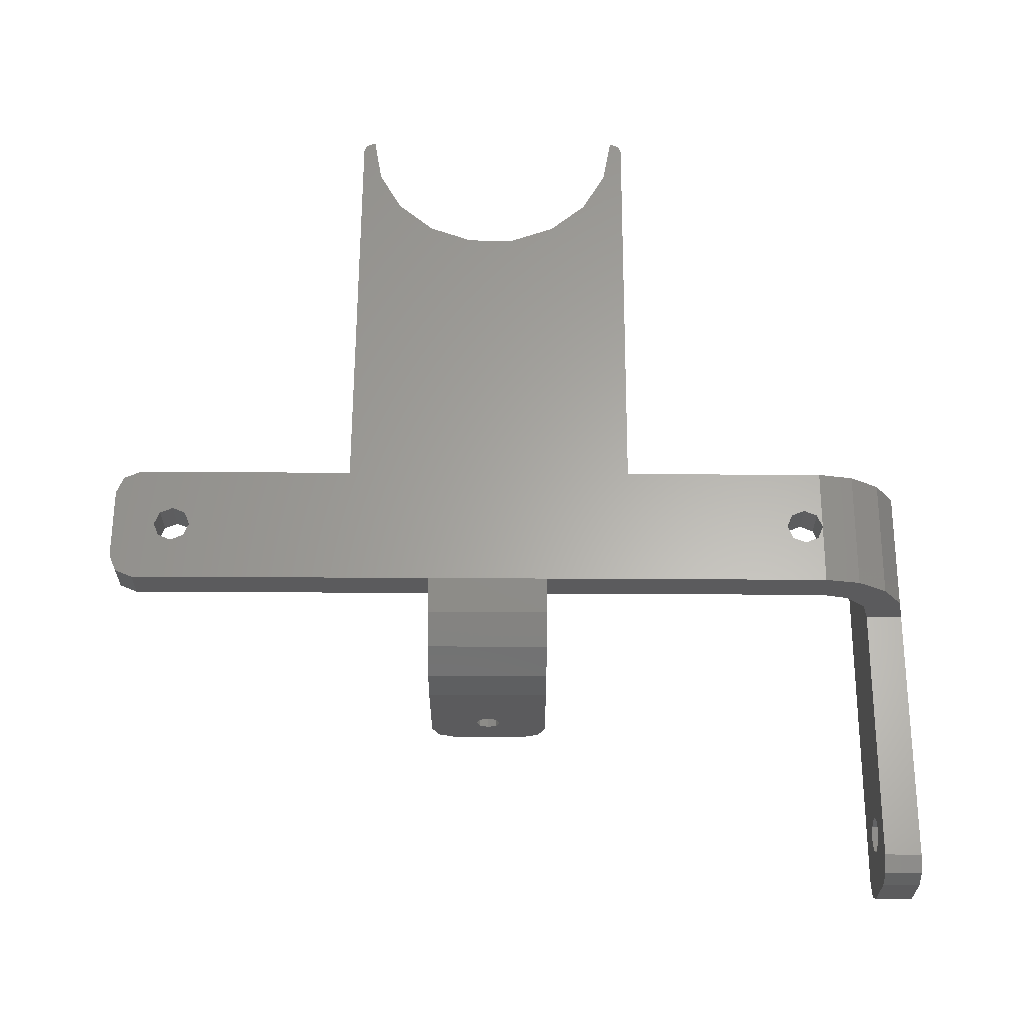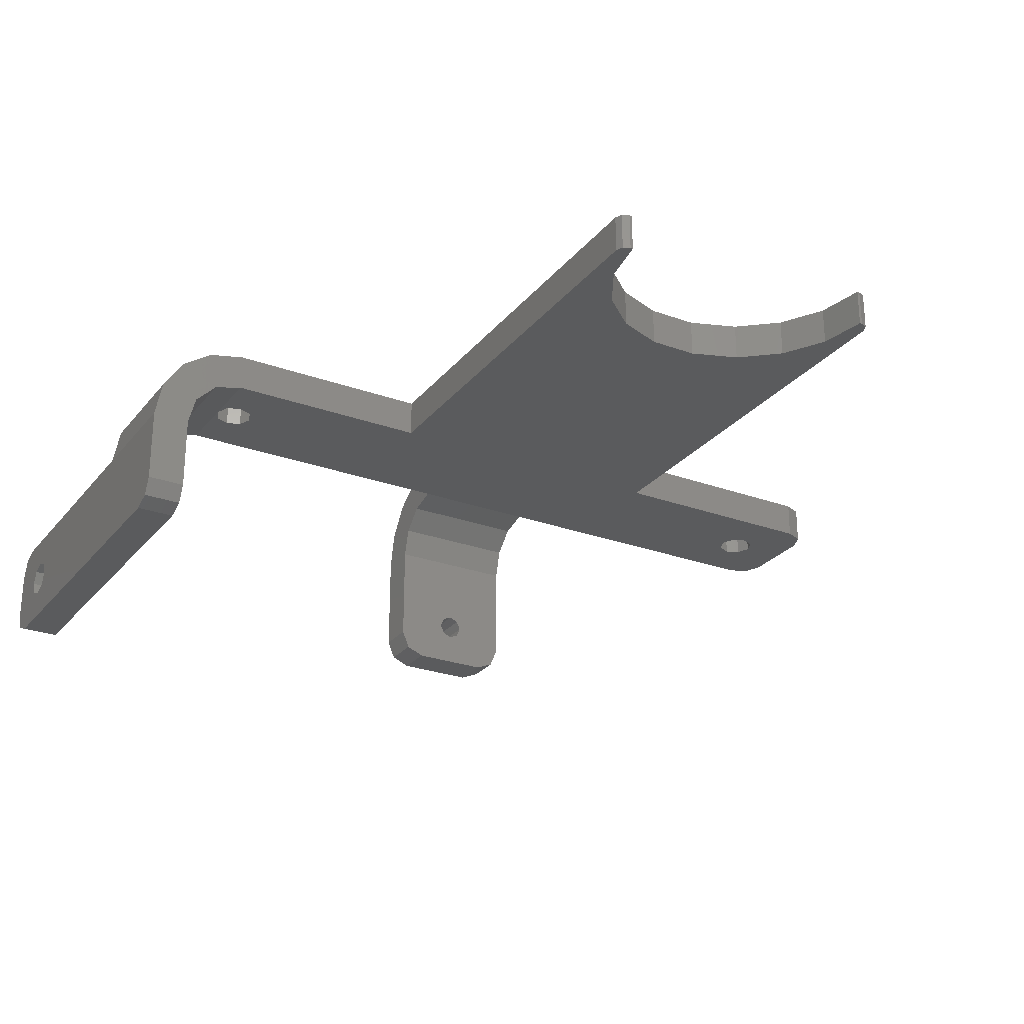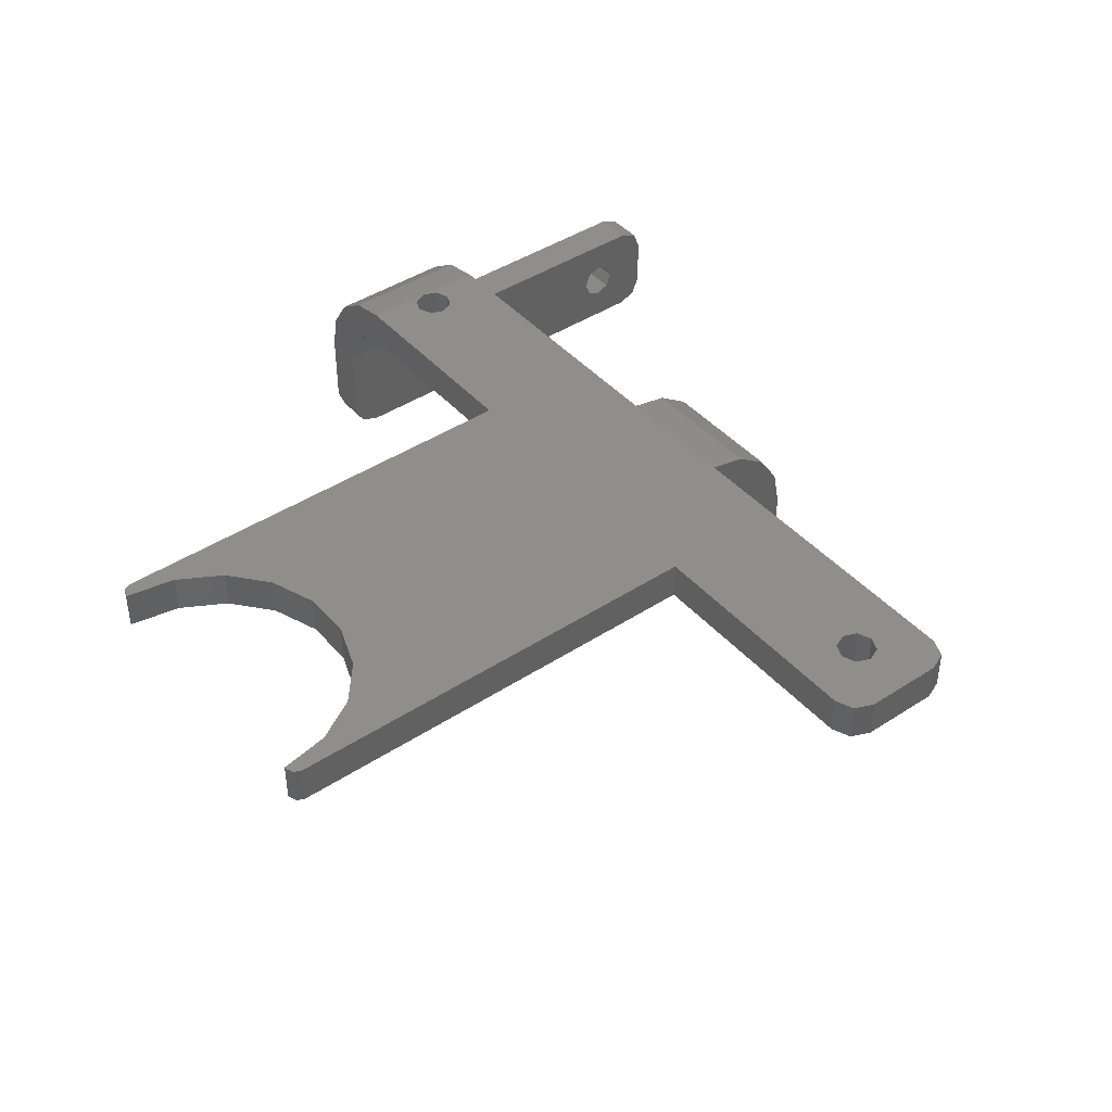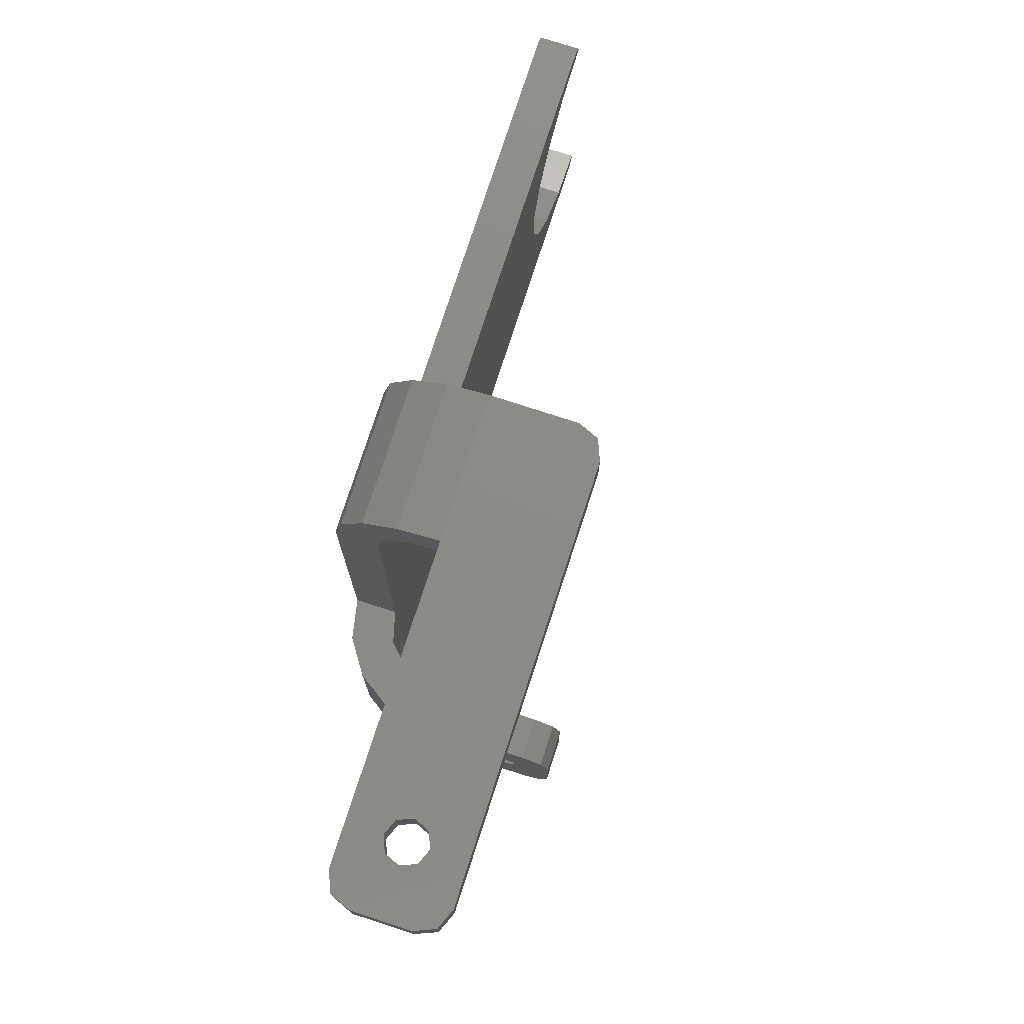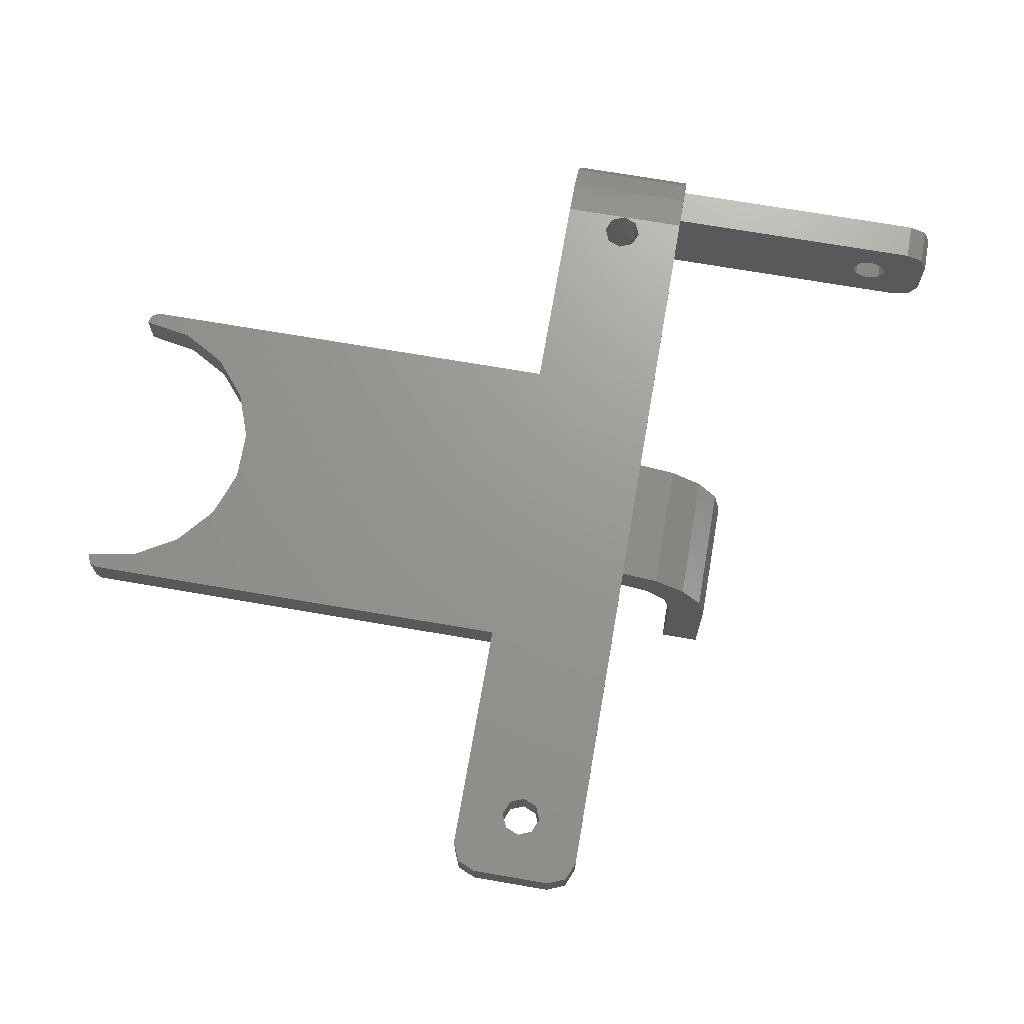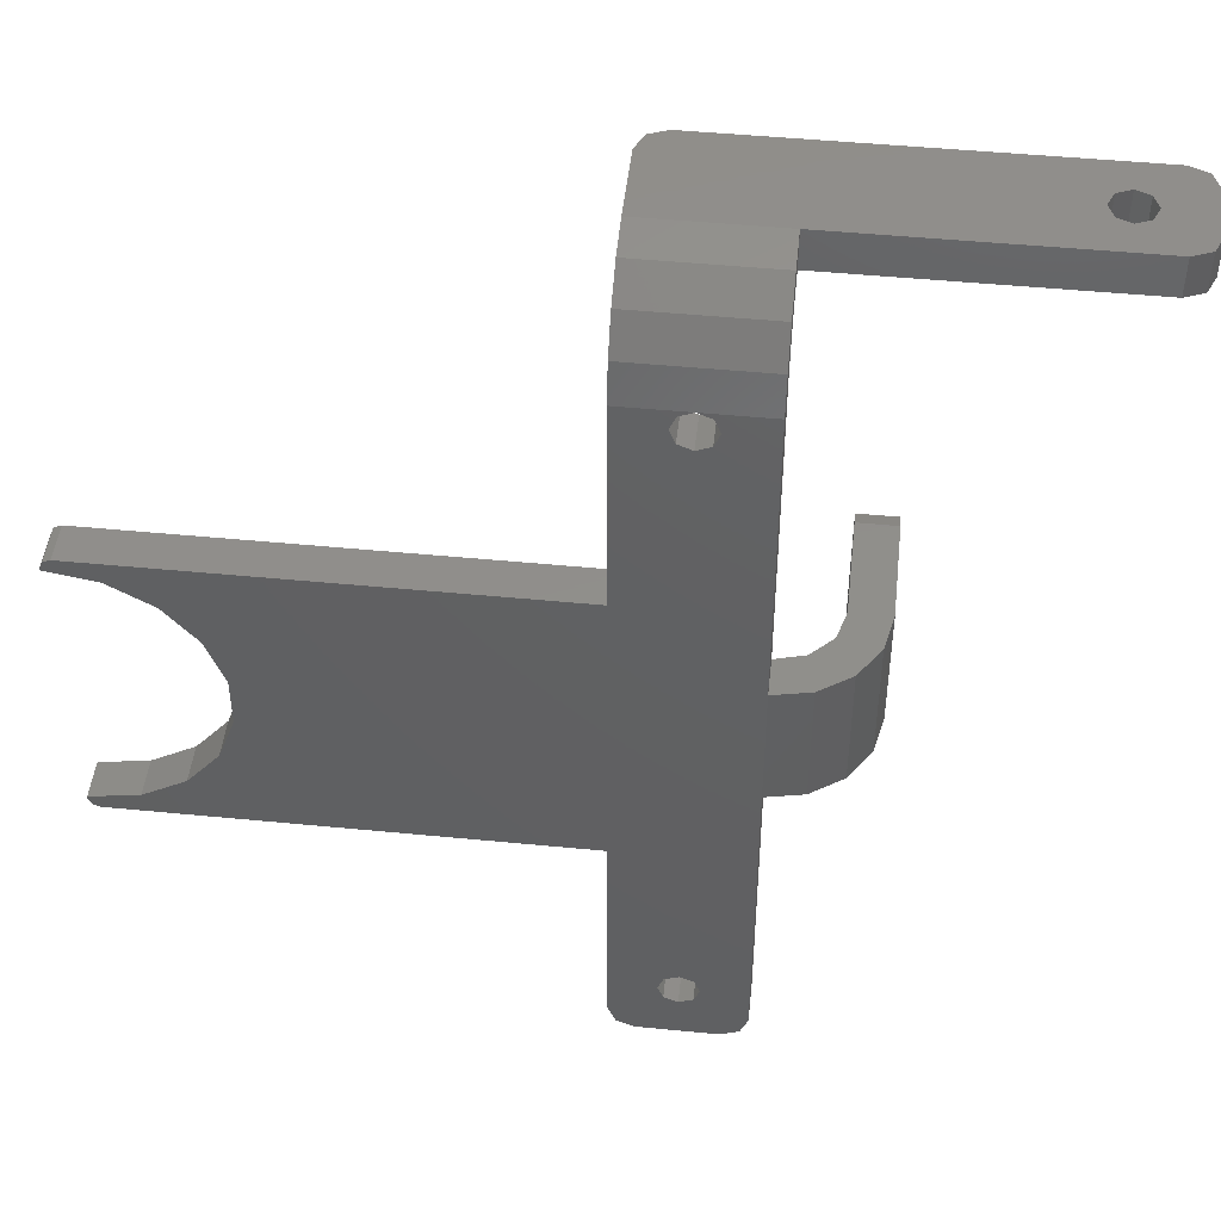
<metadata>
{"format":"stl","ext":"stl","renderer":"f3d","projection":"perspective","resolution":1024,"background":"white","views":[{"elev":62.9,"azim":90.3,"up":"+Z"},{"elev":-26.1,"azim":-119.9,"up":"+Z"},{"elev":42.9,"azim":-37.8,"up":"+Z"},{"elev":76.8,"azim":108.0,"up":"+Y"},{"elev":70.1,"azim":9.8,"up":"+Z"},{"elev":47.4,"azim":6.3,"up":"+Y"}]}
</metadata>
<code>
# stl→obj: 178 verts, 368 faces
v 49.5 7 -4.5
v 49.5 7 -12.5
v 52.5 7 -4.5
v 52.5 7 -12.5
v 52.5 7.586 -13.91
v 49.5 7.586 -13.91
v 52.5 9 -14.5
v 49.5 9 -14.5
v 49.5 15 -14.5
v 52.5 15 -14.5
v 52.5 16.41 -13.91
v 49.5 16.41 -13.91
v 52.5 17 -12.5
v 49.5 17 -12.5
v 49.5 17 -4.5
v 52.5 17 -4.5
v 49.5 11.29 -11.71
v 49.5 12 -12
v 49.5 12.71 -11.71
v 49.5 12 -10
v 49.5 11.29 -10.29
v 49.5 11 -11
v 49.5 13 -11
v 49.5 12.71 -10.29
v 52.5 12 -12
v 52.5 11.29 -11.71
v 52.5 12.71 -11.71
v 52.5 11 -11
v 52.5 11.29 -10.29
v 52.5 12 -10
v 52.5 12.71 -10.29
v 52.5 13 -11
v 40 -13.5 0
v 38.94 -13.94 0
v 35 0 0
v 41.06 40.06 0
v 40 40.5 0
v 45 40.5 0
v 45 7 0
v 45 -18 0
v 41.06 -13.94 0
v 45 17 0
v 35 24 0
v 38.5 39 0
v 38.94 37.94 0
v 40 37.5 0
v 7.071 20.43 0
v 3.762 22.34 0
v 0.8 0 0
v 0.2343 0.2343 0
v 8.711e-18 0.8 0
v -1.015e-16 1 0
v 3.762 1.663 0
v 7.071 3.574 0
v 9.526 6.5 0
v 10.83 10.09 0
v 10.83 13.91 0
v 9.526 17.5 0
v -1.243e-14 23 0
v -4.33e-15 23.2 0
v 0.2343 23.77 0
v 0.8 24 0
v 35 40.5 0
v 38.94 40.06 0
v 35 -18 0
v 38.5 -15 0
v 38.94 -16.06 0
v 40 -16.5 0
v 41.06 -16.06 0
v 41.5 -15 0
v 35.59 -19.41 0
v 37 -20 0
v 43 -20 0
v 44.41 -19.41 0
v 41.5 39 0
v 41.06 37.94 0
v 48.9 7 -2.25
v 48.9 17 -2.25
v 47.25 7 -0.6029
v 47.25 17 -0.6029
v 50.3 17 0.8033
v 47.87 17 2.429
v 45 17 3
v 51.93 17 -1.63
v 45 40.5 3
v 35 0 3
v 38.94 -13.94 3
v 40 -13.5 3
v 40 40.5 3
v 41.06 40.06 3
v 45 7 3
v 41.06 -13.94 3
v 45 -18 3
v 35 24 3
v 3.762 22.34 3
v 7.071 20.43 3
v 40 37.5 3
v 38.94 37.94 3
v 38.5 39 3
v 9.526 17.5 3
v 10.83 13.91 3
v 10.83 10.09 3
v 9.526 6.5 3
v 7.071 3.574 3
v 3.762 1.663 3
v -2.021e-15 1 3
v 8.711e-18 0.8 3
v 0.2343 0.2343 3
v 0.8 0 3
v 0.8 24 3
v 0.2343 23.77 3
v -4.33e-15 23.2 3
v -6.402e-15 23 3
v 35 40.5 3
v 38.94 40.06 3
v 35 -18 3
v 40 -16.5 3
v 38.94 -16.06 3
v 38.5 -15 3
v 41.5 -15 3
v 41.06 -16.06 3
v 44.41 -19.41 3
v 43 -20 3
v 37 -20 3
v 35.59 -19.41 3
v 41.06 37.94 3
v 41.5 39 3
v 51.93 7 -1.63
v 50.3 7 0.8033
v 47.87 7 2.429
v 45 45 -4.5
v 35 45 -4.5
v 62 45 -8.5
v 62.44 45 -7.439
v 66.5 45 -4.5
v 63.5 45 -7
v 64.56 45 -7.439
v 65 45 -8.5
v 66.5 45 -12.5
v 64.56 45 -9.561
v 63.5 45 -10
v 62.44 45 -9.561
v 37 45 -12.5
v 35.59 45 -11.91
v 35 45 -10.5
v 67.91 45 -11.91
v 68.5 45 -10.5
v 68.5 45 -6.5
v 67.91 45 -5.086
v 65 48 -8.5
v 64.56 48 -9.561
v 63.5 48 -10
v 63.5 48 -7
v 64.56 48 -7.439
v 62 48 -8.5
v 62.44 48 -7.439
v 62.44 48 -9.561
v 68.5 48 -10.5
v 67.91 48 -11.91
v 68.5 48 -6.5
v 45 48 -4.5
v 66.5 48 -4.5
v 67.91 48 -5.086
v 35 48 -4.5
v 35 48 -10.5
v 35.59 48 -11.91
v 37 48 -12.5
v 66.5 48 -12.5
v 45 42.75 -0.6029
v 45 44.4 -2.25
v 35 44.4 -2.25
v 35 42.75 -0.6029
v 45 43.37 2.429
v 45 47.43 -1.63
v 35 47.43 -1.63
v 45 45.8 0.8033
v 35 45.8 0.8033
v 35 43.37 2.429
f 1 2 3
f 3 2 4
f 4 2 5
f 5 2 6
f 5 6 7
f 7 6 8
f 8 9 7
f 7 9 10
f 10 9 11
f 11 9 12
f 11 12 13
f 13 12 14
f 15 16 14
f 14 16 13
f 2 1 17
f 2 17 18
f 2 18 6
f 14 12 9
f 14 9 18
f 14 18 19
f 14 19 15
f 1 15 20
f 1 20 21
f 1 21 22
f 1 22 17
f 15 19 23
f 15 23 24
f 15 24 20
f 8 6 9
f 9 6 18
f 4 5 25
f 4 25 26
f 4 26 3
f 13 16 27
f 13 27 25
f 13 25 10
f 13 10 11
f 3 26 28
f 3 28 29
f 3 29 30
f 3 30 16
f 16 30 31
f 16 31 32
f 16 32 27
f 7 10 5
f 5 10 25
f 32 31 23
f 23 31 24
f 31 30 24
f 24 30 20
f 25 27 18
f 18 27 19
f 27 32 19
f 19 32 23
f 28 26 22
f 22 26 17
f 26 25 17
f 17 25 18
f 30 29 20
f 20 29 21
f 29 28 21
f 21 28 22
f 33 34 35
f 36 37 38
f 39 40 41
f 39 41 33
f 39 33 42
f 43 44 45
f 43 45 46
f 43 46 33
f 43 33 35
f 43 35 47
f 43 47 48
f 35 49 50
f 35 50 51
f 35 51 52
f 35 52 53
f 35 53 54
f 35 54 55
f 35 55 56
f 35 56 57
f 35 57 58
f 35 58 47
f 48 59 60
f 48 60 61
f 48 61 62
f 48 62 43
f 63 37 64
f 63 64 44
f 63 44 43
f 65 35 34
f 65 34 66
f 65 66 67
f 65 67 68
f 40 68 69
f 40 69 70
f 40 70 41
f 71 65 72
f 72 65 68
f 72 68 73
f 73 68 40
f 73 40 74
f 36 38 75
f 75 38 42
f 75 42 76
f 76 42 33
f 76 33 46
f 77 15 1
f 15 77 78
f 78 77 79
f 78 79 80
f 80 79 39
f 80 39 42
f 15 78 81
f 81 78 80
f 81 80 82
f 82 80 42
f 82 42 83
f 16 15 84
f 84 15 81
f 42 38 83
f 83 38 85
f 86 87 88
f 85 89 90
f 91 83 88
f 91 88 92
f 91 92 93
f 94 95 96
f 94 96 86
f 94 86 88
f 94 88 97
f 94 97 98
f 94 98 99
f 86 96 100
f 86 100 101
f 86 101 102
f 86 102 103
f 86 103 104
f 86 104 105
f 86 105 106
f 86 106 107
f 86 107 108
f 86 108 109
f 95 94 110
f 95 110 111
f 95 111 112
f 95 112 113
f 114 94 99
f 114 99 115
f 114 115 89
f 116 117 118
f 116 118 119
f 116 119 87
f 116 87 86
f 93 92 120
f 93 120 121
f 93 121 117
f 122 93 123
f 123 93 117
f 123 117 124
f 124 117 116
f 124 116 125
f 97 88 126
f 126 88 83
f 126 83 127
f 127 83 85
f 127 85 90
f 3 16 128
f 128 16 84
f 128 84 129
f 129 84 81
f 129 81 130
f 130 81 82
f 130 82 91
f 91 82 83
f 91 39 130
f 130 39 79
f 130 79 129
f 129 79 77
f 129 77 1
f 3 128 1
f 1 128 129
f 40 39 93
f 93 39 91
f 131 132 133
f 131 133 134
f 131 134 135
f 135 134 136
f 135 136 137
f 135 137 138
f 139 138 140
f 139 140 141
f 139 141 142
f 139 142 143
f 143 142 144
f 144 142 133
f 144 133 145
f 145 133 132
f 139 146 138
f 138 146 147
f 138 147 135
f 135 147 148
f 135 148 149
f 150 151 138
f 138 151 140
f 151 152 140
f 140 152 141
f 153 154 136
f 136 154 137
f 154 150 137
f 137 150 138
f 155 156 133
f 133 156 134
f 156 153 134
f 134 153 136
f 152 157 141
f 141 157 142
f 157 155 142
f 142 155 133
f 158 159 152
f 158 152 151
f 158 151 160
f 160 151 150
f 160 150 154
f 160 154 153
f 160 153 161
f 160 161 162
f 160 162 163
f 164 161 153
f 164 153 156
f 164 156 155
f 164 155 157
f 164 157 152
f 164 152 165
f 165 152 166
f 166 152 167
f 152 159 167
f 167 159 168
f 167 143 166
f 166 143 144
f 166 144 165
f 165 144 145
f 143 167 139
f 139 167 168
f 158 147 159
f 159 147 146
f 159 146 168
f 168 146 139
f 148 147 160
f 160 147 158
f 162 135 163
f 163 135 149
f 163 149 160
f 160 149 148
f 161 131 162
f 162 131 135
f 132 164 145
f 145 164 165
f 169 38 37
f 170 132 131
f 132 170 171
f 171 170 169
f 171 169 172
f 172 169 37
f 172 37 63
f 89 85 173
f 161 164 174
f 174 164 175
f 174 175 176
f 176 175 177
f 176 177 173
f 173 177 178
f 173 178 89
f 89 178 114
f 38 169 176
f 176 169 170
f 176 170 174
f 174 170 131
f 174 131 161
f 85 38 173
f 173 38 176
f 37 115 64
f 64 115 99
f 64 99 44
f 115 37 89
f 89 37 36
f 89 36 90
f 90 36 75
f 90 75 127
f 63 43 114
f 114 43 94
f 132 171 177
f 177 171 172
f 177 172 178
f 178 172 63
f 178 63 114
f 164 132 175
f 175 132 177
f 40 93 74
f 74 93 122
f 74 122 73
f 73 122 123
f 72 73 124
f 124 73 123
f 60 59 112
f 112 59 113
f 60 112 61
f 61 112 111
f 61 111 62
f 62 111 110
f 43 62 94
f 94 62 110
f 72 124 71
f 71 124 125
f 71 125 65
f 65 125 116
f 35 65 86
f 86 65 116
f 49 35 109
f 109 35 86
f 49 109 50
f 50 109 108
f 50 108 51
f 51 108 107
f 52 51 106
f 106 51 107
f 57 100 58
f 58 100 96
f 58 96 47
f 47 96 95
f 47 95 48
f 48 95 113
f 48 113 59
f 100 57 101
f 101 57 56
f 101 56 102
f 102 56 55
f 102 55 103
f 103 55 54
f 103 54 104
f 104 54 53
f 104 53 105
f 105 53 52
f 105 52 106
f 46 126 76
f 76 126 127
f 76 127 75
f 126 46 97
f 97 46 45
f 97 45 98
f 98 45 44
f 98 44 99
f 68 121 69
f 69 121 120
f 69 120 70
f 121 68 117
f 117 68 67
f 117 67 118
f 118 67 66
f 118 66 119
f 33 87 34
f 34 87 119
f 34 119 66
f 87 33 88
f 88 33 41
f 88 41 92
f 92 41 70
f 92 70 120

</code>
